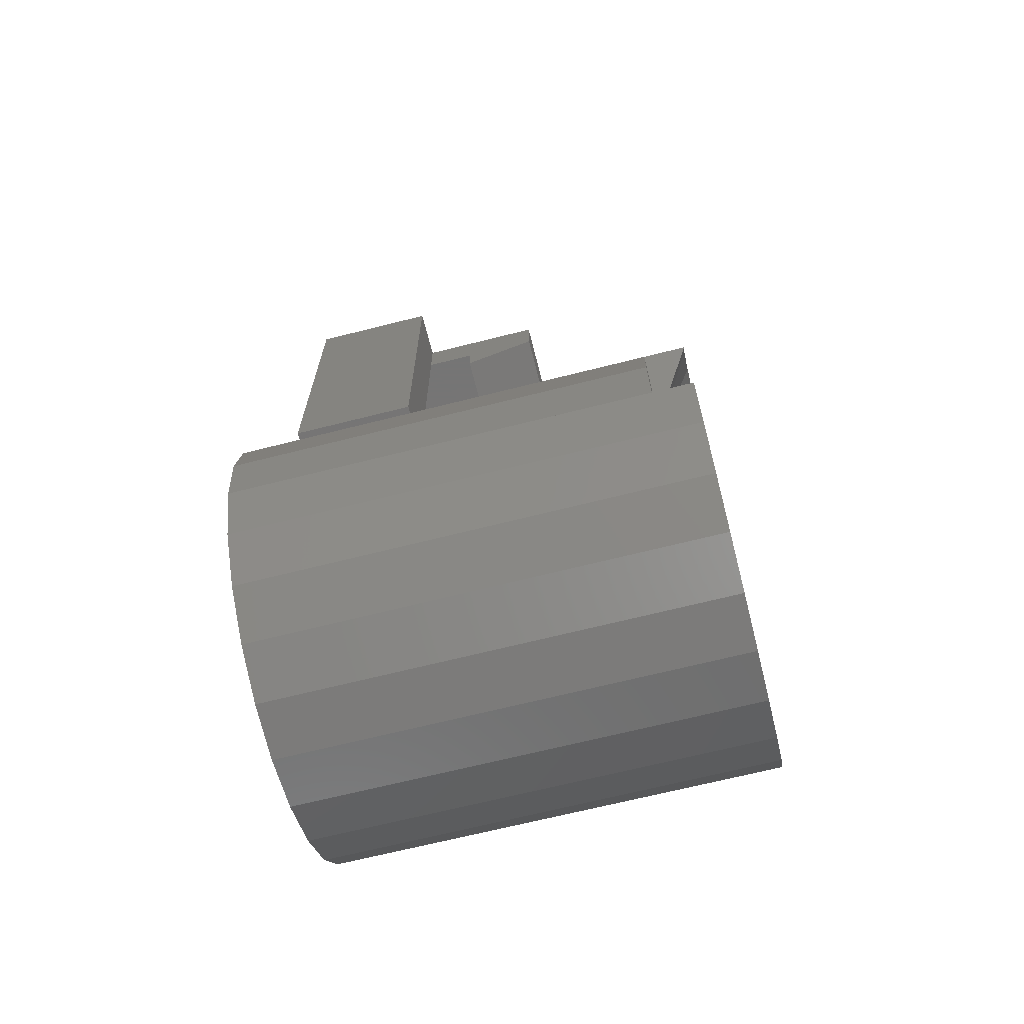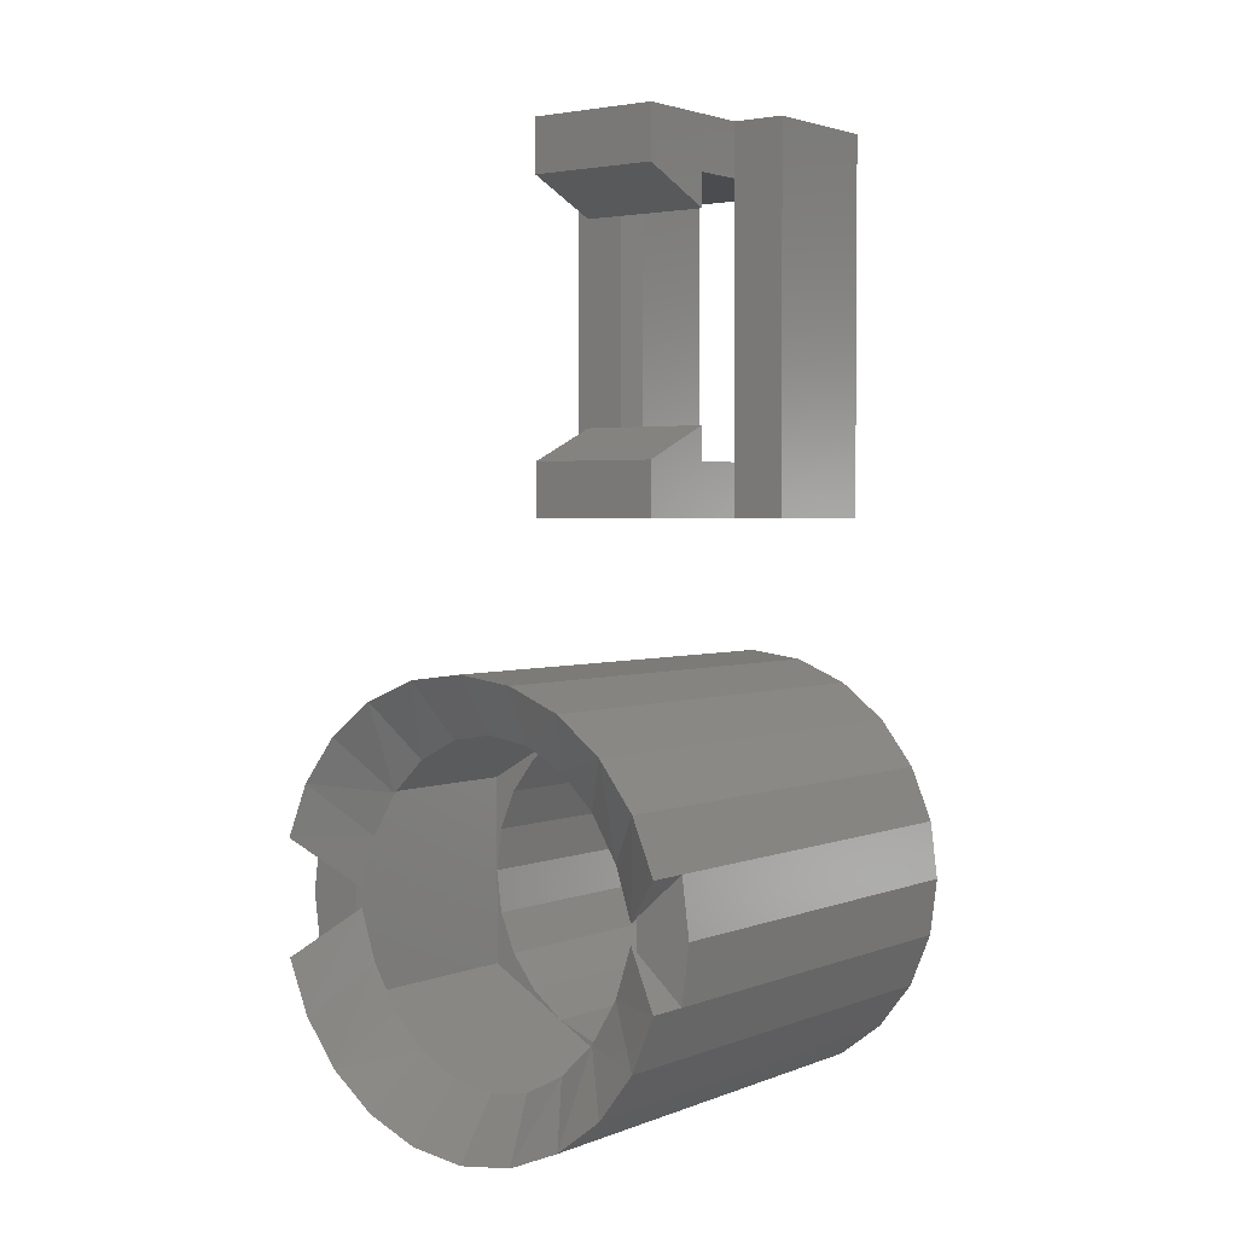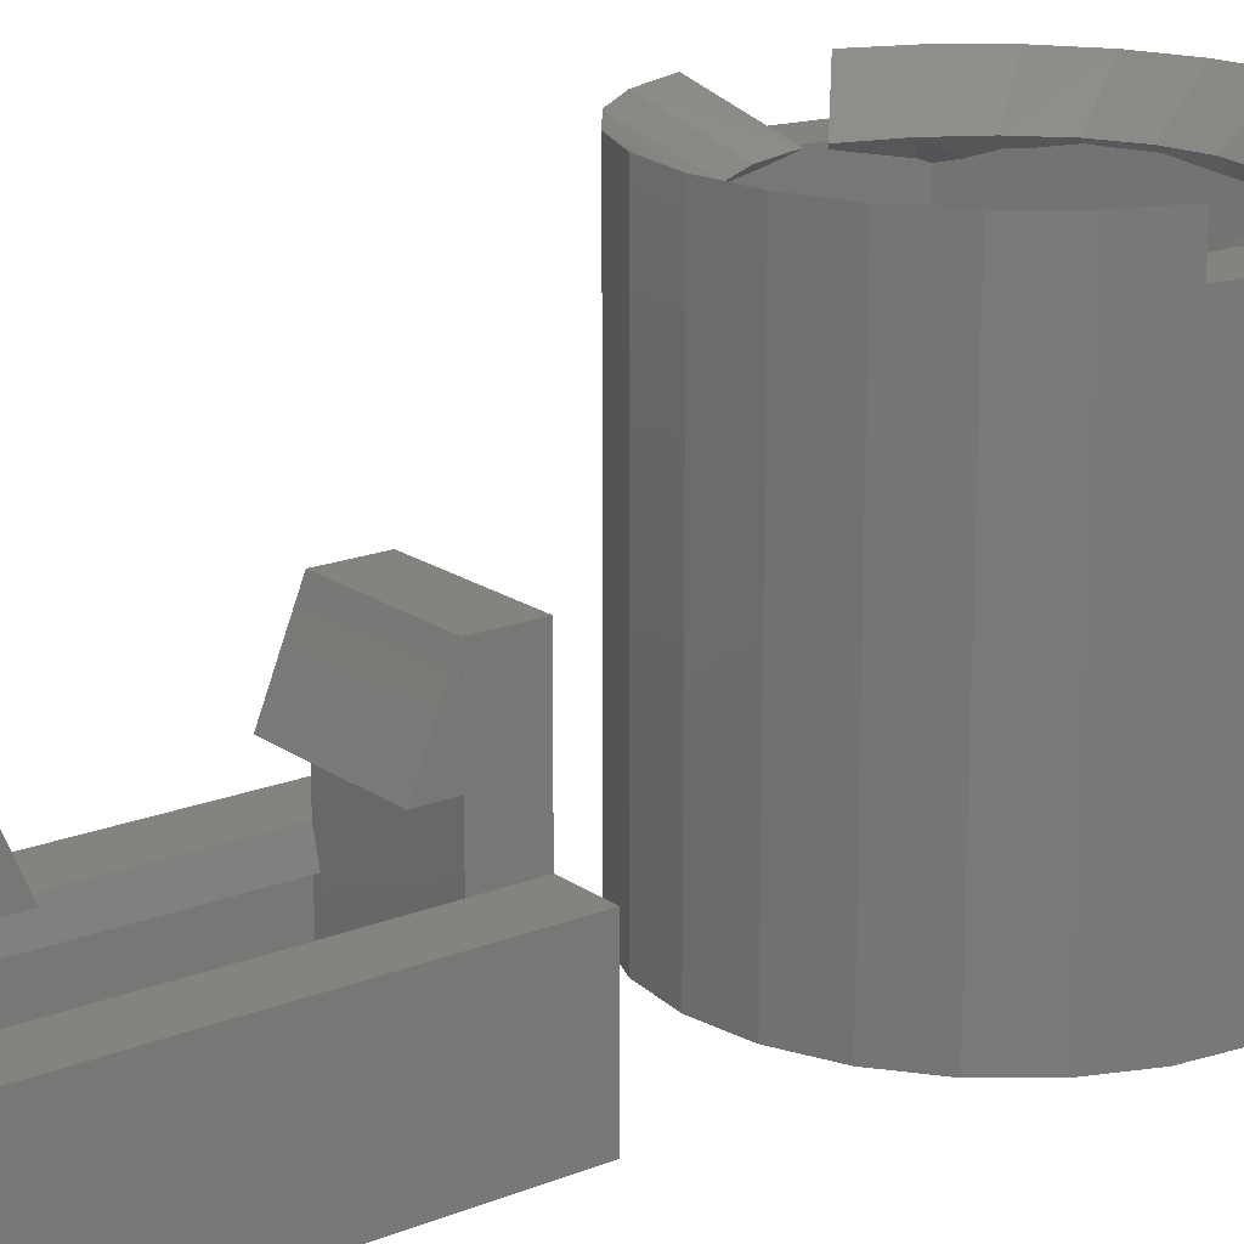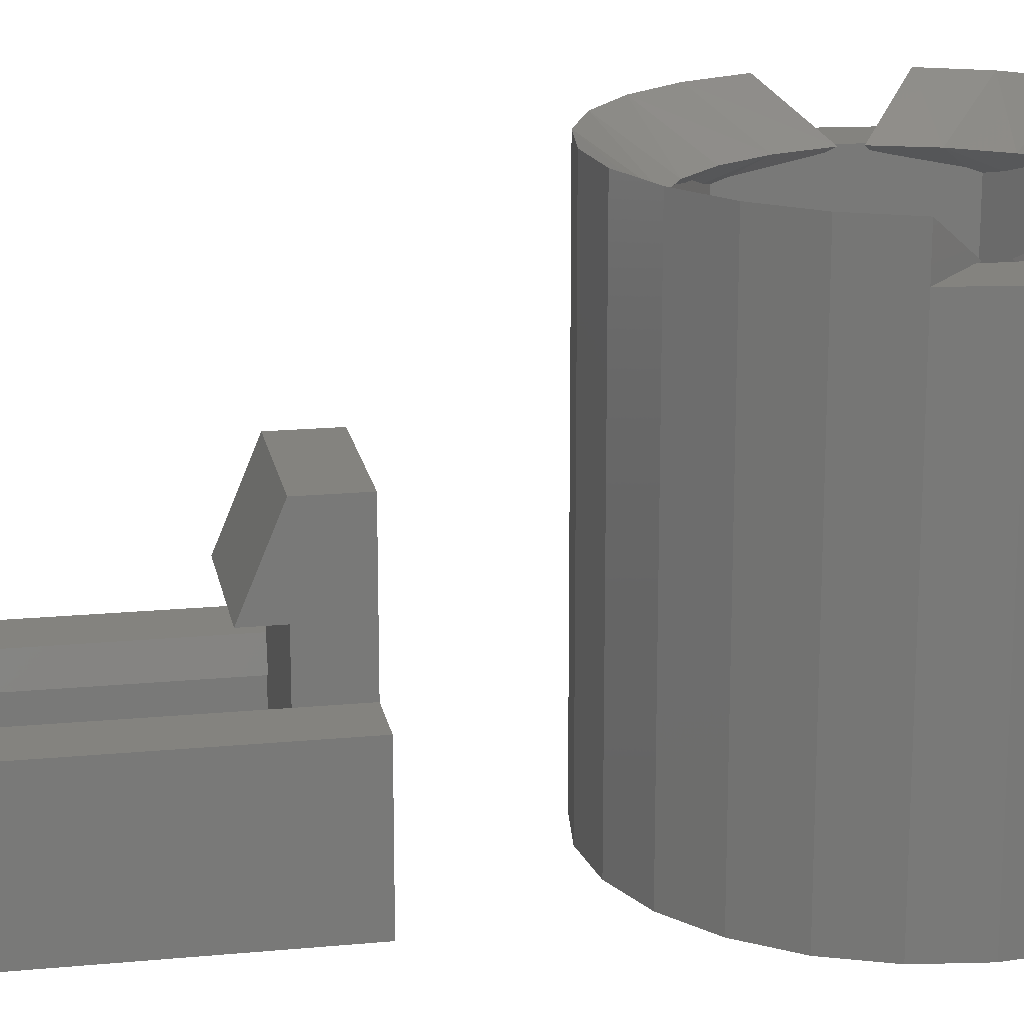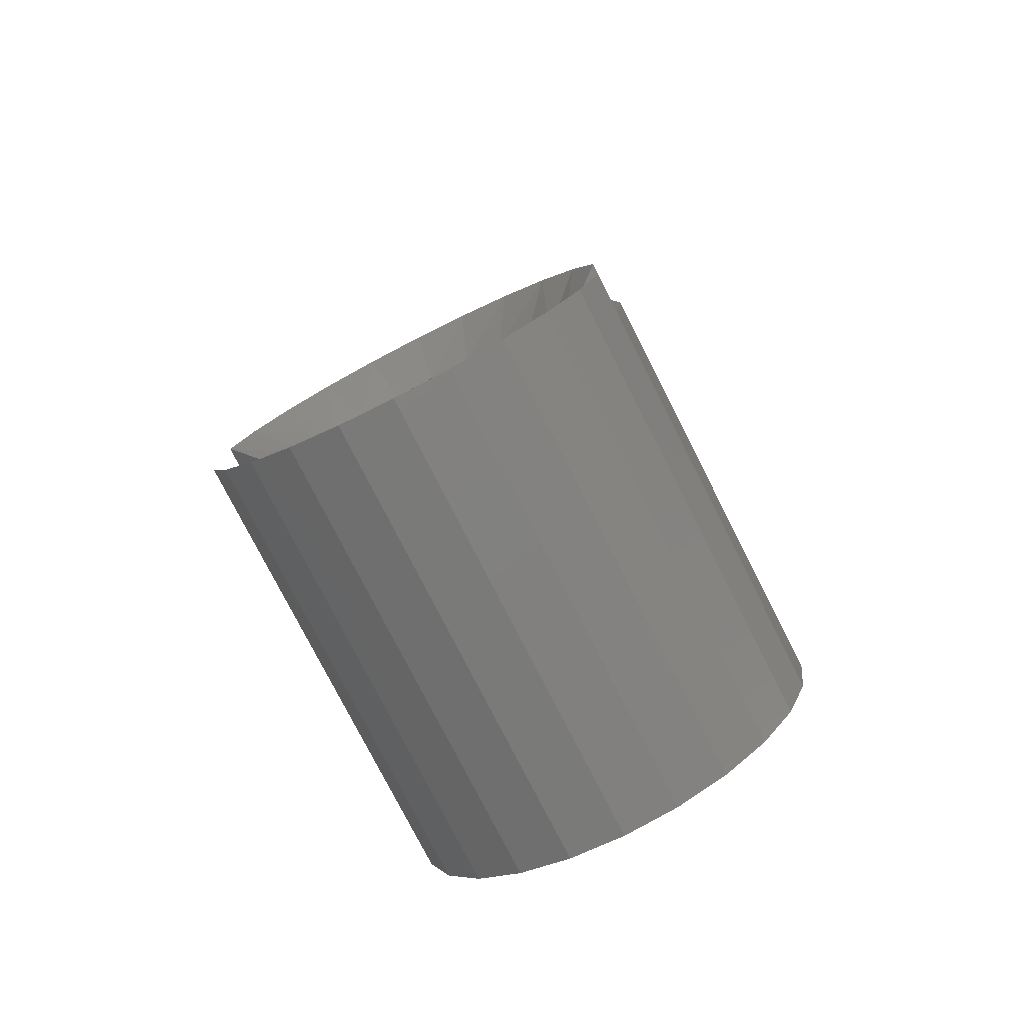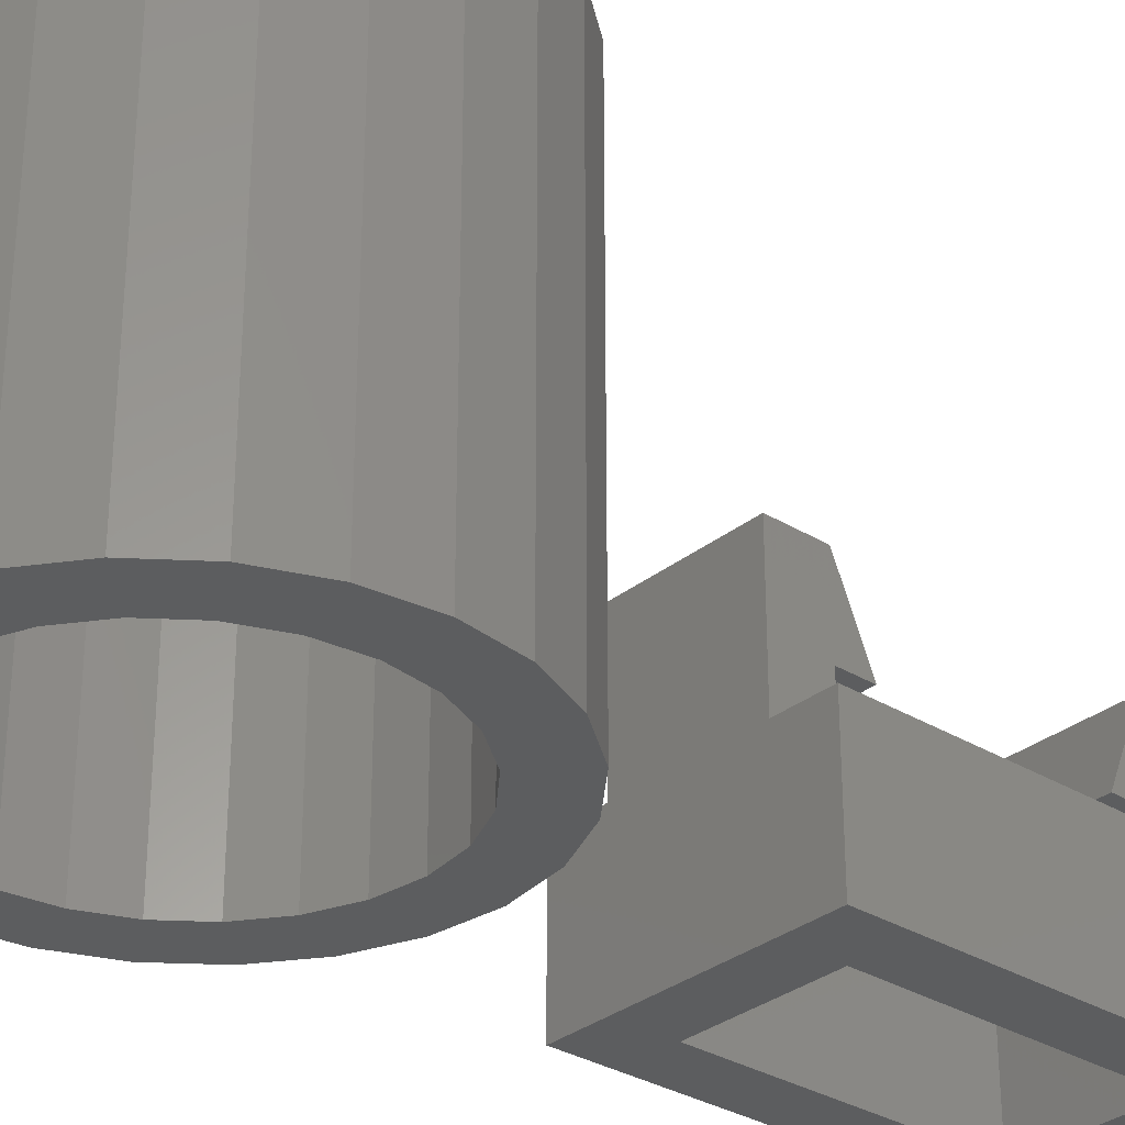
<metadata>
{"format":"stl","ext":"stl","renderer":"f3d","projection":"perspective","resolution":1024,"background":"white","views":[{"elev":-67.9,"azim":-75.8,"up":"+Y"},{"elev":2.6,"azim":37.0,"up":"+Y"},{"elev":18.4,"azim":-127.5,"up":"+Z"},{"elev":18.3,"azim":-100.4,"up":"+Z"},{"elev":-77.8,"azim":27.0,"up":"+Y"},{"elev":-31.1,"azim":48.7,"up":"+Z"}]}
</metadata>
<code>
# stl→obj: 224 verts, 448 faces
v 320.6 134.4 -0.5
v 320.6 124.4 3.5
v 320.6 124.4 -0.5
v 320.6 134.4 3.5
v 325.6 134.4 3.5
v 325.6 134.4 -0.5
v 325.4 134.4 3.5
v 320.9 134.4 3.5
v 325.6 134.4 4.5
v 320.6 134.4 4.5
v 325.6 134.4 6.5
v 320.6 134.4 6.5
v 318.6 136.4 -0.5
v 318.6 122.4 -0.5
v 327.6 136.4 -0.5
v 325.6 124.4 -0.5
v 327.6 122.4 -0.5
v 325.6 124.4 3.5
v 318.6 136.4 4.5
v 318.6 122.4 4.5
v 320.9 124.4 3.5
v 320.6 136.4 4.5
v 320.6 122.4 4.5
v 320.6 124.4 4.5
v 320.6 125.7 6.5
v 320.6 124.4 6.5
v 320.6 124.4 9.5
v 320.6 122.4 9.5
v 325.6 124.4 9.5
v 325.6 125.7 6.5
v 325.6 122.4 9.5
v 325.6 124.4 6.5
v 327.6 122.4 4.5
v 325.6 122.4 4.5
v 325.6 124.4 4.5
v 325.4 124.4 3.5
v 327.6 136.4 4.5
v 325.6 136.4 4.5
v 325.6 134.4 9.5
v 325.6 136.4 9.5
v 325.6 133.2 6.5
v 320.6 133.2 6.5
v 320.6 134.4 9.5
v 320.6 136.4 9.5
v 315.4 111.5 -0.5
v 315.4 107.4 -0.5
v 315.1 109.4 -0.5
v 316.2 113.4 -0.5
v 316.2 105.4 -0.5
v 317.5 115.1 -0.5
v 317.1 109.4 -0.5
v 317.3 111 -0.5
v 317.9 112.4 -0.5
v 319.1 116.4 -0.5
v 318.9 113.7 -0.5
v 320.1 114.6 -0.5
v 321 117.2 -0.5
v 321.6 115.2 -0.5
v 323.1 117.4 -0.5
v 323.1 115.4 -0.5
v 325.2 117.2 -0.5
v 324.7 115.2 -0.5
v 326.1 114.6 -0.5
v 327.1 116.4 -0.5
v 327.4 113.7 -0.5
v 328.8 115.1 -0.5
v 328.3 112.4 -0.5
v 328.9 111 -0.5
v 330 113.4 -0.5
v 329.1 109.4 -0.5
v 317.5 103.8 -0.5
v 317.3 107.9 -0.5
v 317.9 106.4 -0.5
v 319.1 102.5 -0.5
v 318.9 105.2 -0.5
v 320.1 104.2 -0.5
v 321 101.7 -0.5
v 321.6 103.6 -0.5
v 323.1 101.4 -0.5
v 323.1 103.4 -0.5
v 324.7 103.6 -0.5
v 325.2 101.7 -0.5
v 326.1 104.2 -0.5
v 327.1 102.5 -0.5
v 327.4 105.2 -0.5
v 328.8 103.8 -0.5
v 328.3 106.4 -0.5
v 328.9 107.9 -0.5
v 330 105.4 -0.5
v 330.8 111.5 -0.5
v 330.8 107.4 -0.5
v 331.1 109.4 -0.5
v 328.3 106.4 7.5
v 327.4 105.2 7.5
v 328.9 107.9 7.5
v 321.6 103.6 7.5
v 323.1 103.4 7.5
v 318.9 105.2 7.5
v 320.1 104.2 7.5
v 328.3 112.4 7.5
v 328.9 111 7.5
v 327.4 113.7 7.5
v 329.1 109.4 7.5
v 324.7 115.2 7.5
v 323.1 115.4 7.5
v 317.9 106.4 7.5
v 324.7 103.6 7.5
v 326.1 104.2 7.5
v 321.6 115.2 7.5
v 317.9 112.4 7.5
v 318.9 113.7 7.5
v 317.3 111 7.5
v 320.1 114.6 7.5
v 326.1 114.6 7.5
v 317.3 107.9 7.5
v 317.1 109.4 7.5
v 329.1 112.9 7.5
v 317.1 106 7.5
v 317.1 112.9 7.5
v 329.1 106 7.5
v 323.1 102.5 7.5
v 323.1 116.4 7.5
v 315.1 109.4 15
v 315.4 111.5 15
v 331.1 109.4 15
v 330.8 111.5 15
v 330.8 107.4 15
v 323.1 102.5 14.28
v 329.1 106 14.13
v 328.5 105.6 14.29
v 324.3 103.2 14.62
v 327.7 105.2 14.58
v 327.3 104.9 14.62
v 324.7 103.5 14.77
v 326 104.2 14.81
v 326.2 104.3 14.83
v 315.4 107.4 15
v 317.1 106 14.13
v 317.7 105.6 14.29
v 322 103.2 14.62
v 318.5 105.2 14.58
v 319 104.9 14.62
v 321.5 103.5 14.77
v 320.2 104.2 14.81
v 320 104.3 14.83
v 317.1 106.4 14.29
v 317.1 108.3 14.69
v 317.1 108.9 14.82
v 317.1 110 15
v 317.1 108.9 15
v 317.1 110 14.82
v 317.1 110.5 14.69
v 317.1 112.5 14.29
v 317.1 112.9 14.13
v 318 107.3 15
v 329.1 106.4 14.29
v 328.3 107.3 15
v 328.9 109.1 15
v 329.1 108.9 15
v 329.1 108.9 14.82
v 330.8 107.4 16.5
v 320.1 104.5 15
v 317.5 103.8 16.5
v 319.1 102.5 16.5
v 323.1 101.4 16.5
v 323.1 103.5 15
v 321 101.7 16.5
v 327.1 102.5 16.5
v 326.1 104.5 15
v 325.2 101.7 16.5
v 328.8 103.8 16.5
v 327.3 105.7 15
v 321.6 103.8 15
v 317.4 109.1 15
v 315.4 107.4 16.5
v 316.2 105.4 16.5
v 330 105.4 16.5
v 324.9 101.7 16.5
v 324.7 103.8 15
v 318.9 105.7 15
v 329.1 108.3 14.69
v 329.1 112.9 14.13
v 323.1 116.4 14.28
v 328.5 113.3 14.29
v 324.3 115.7 14.62
v 327.7 113.7 14.58
v 327.3 114 14.62
v 324.7 115.4 14.77
v 326 114.7 14.81
v 326.2 114.6 14.83
v 317.7 113.3 14.29
v 322 115.7 14.62
v 318.5 113.7 14.58
v 319 114 14.62
v 321.5 115.4 14.77
v 320.2 114.7 14.81
v 320 114.6 14.83
v 329.1 110 15
v 329.1 110 14.82
v 329.1 110.5 14.69
v 329.1 112.5 14.29
v 319.1 116.4 16.5
v 317.5 115.1 16.5
v 318.9 113.2 15
v 328.8 115.1 16.5
v 327.1 116.4 16.5
v 326.1 114.4 15
v 330.8 111.5 16.5
v 330 113.4 16.5
v 328.9 109.8 15
v 325.2 117.2 16.5
v 321 117.2 16.5
v 320.1 114.4 15
v 316.2 113.4 16.5
v 328.3 111.6 15
v 315.4 111.5 16.5
v 323.1 117.4 16.5
v 323.1 115.4 15
v 318 111.6 15
v 321.3 117.2 16.5
v 324.7 115.1 15
v 321.6 115.1 15
v 327.3 113.2 15
v 317.4 109.8 15
f 1 2 3
f 2 1 4
f 5 1 6
f 1 5 4
f 4 5 7
f 4 7 8
f 8 7 9
f 8 9 10
f 10 9 11
f 10 11 12
f 13 1 14
f 1 13 15
f 1 15 6
f 6 15 16
f 14 3 17
f 3 14 1
f 17 3 16
f 17 16 15
f 18 6 16
f 6 18 5
f 19 14 20
f 14 19 13
f 8 2 4
f 2 8 21
f 22 19 10
f 23 19 20
f 19 23 10
f 10 23 24
f 25 26 27
f 27 23 28
f 23 27 24
f 24 27 26
f 25 29 30
f 29 25 27
f 28 29 27
f 29 28 31
f 30 26 25
f 26 30 32
f 33 14 17
f 14 33 20
f 20 33 34
f 20 34 23
f 23 34 31
f 23 31 28
f 34 29 31
f 29 34 32
f 32 34 35
f 30 29 32
f 3 18 16
f 18 3 2
f 18 2 21
f 21 36 18
f 36 21 24
f 36 24 35
f 35 24 32
f 32 24 26
f 17 37 33
f 37 17 15
f 9 37 38
f 37 9 35
f 37 35 34
f 37 34 33
f 5 36 7
f 36 5 18
f 21 10 24
f 10 21 8
f 35 7 36
f 7 35 9
f 38 11 9
f 11 38 39
f 39 38 40
f 39 41 11
f 39 42 41
f 42 39 43
f 13 37 15
f 37 13 19
f 37 19 38
f 38 19 22
f 38 22 40
f 40 22 44
f 11 42 12
f 42 11 41
f 43 40 44
f 40 43 39
f 43 12 42
f 12 43 10
f 10 43 22
f 22 43 44
f 45 46 47
f 46 45 48
f 46 48 49
f 49 48 50
f 49 50 51
f 51 50 52
f 52 50 53
f 53 50 54
f 53 54 55
f 55 54 56
f 56 54 57
f 56 57 58
f 58 57 59
f 58 59 60
f 60 59 61
f 60 61 62
f 62 61 63
f 63 61 64
f 63 64 65
f 65 64 66
f 65 66 67
f 67 66 68
f 68 66 69
f 68 69 70
f 51 71 49
f 71 51 72
f 71 72 73
f 71 73 74
f 74 73 75
f 74 75 76
f 74 76 77
f 77 76 78
f 77 78 79
f 79 78 80
f 79 80 81
f 79 81 82
f 82 81 83
f 82 83 84
f 84 83 85
f 84 85 86
f 86 85 87
f 86 87 88
f 86 88 89
f 89 88 70
f 89 70 69
f 89 69 90
f 89 90 91
f 91 90 92
f 93 85 94
f 85 93 87
f 95 87 93
f 87 95 88
f 96 80 78
f 80 96 97
f 98 76 75
f 76 98 99
f 100 68 101
f 68 100 67
f 102 67 100
f 67 102 65
f 101 70 103
f 70 101 68
f 104 60 62
f 60 104 105
f 73 98 75
f 98 73 106
f 107 83 81
f 83 107 108
f 108 85 83
f 85 108 94
f 103 88 95
f 88 103 70
f 105 58 60
f 58 105 109
f 55 110 53
f 110 55 111
f 97 81 80
f 81 97 107
f 53 112 52
f 112 53 110
f 113 55 56
f 55 113 111
f 102 63 65
f 63 102 114
f 72 106 73
f 106 72 115
f 109 56 58
f 56 109 113
f 99 78 76
f 78 99 96
f 51 115 72
f 115 51 116
f 52 116 51
f 116 52 112
f 114 62 63
f 62 114 104
f 102 117 114
f 117 102 100
f 117 100 101
f 117 101 103
f 118 115 116
f 115 118 106
f 106 118 98
f 98 118 99
f 112 119 116
f 119 112 110
f 119 110 111
f 119 111 113
f 120 94 108
f 94 120 93
f 93 120 95
f 95 120 103
f 121 96 99
f 96 121 97
f 97 121 107
f 107 121 108
f 109 122 113
f 122 109 105
f 122 105 104
f 122 104 114
f 123 45 47
f 45 123 124
f 90 125 92
f 125 90 126
f 92 127 91
f 127 92 125
f 128 108 121
f 108 128 120
f 120 128 129
f 129 128 130
f 130 128 131
f 130 131 132
f 132 131 133
f 133 131 134
f 133 134 135
f 133 135 136
f 137 47 46
f 47 137 123
f 138 99 118
f 99 138 121
f 121 138 128
f 128 138 139
f 128 139 140
f 140 139 141
f 140 141 142
f 140 142 143
f 143 142 144
f 144 142 145
f 116 138 118
f 138 116 146
f 146 116 147
f 147 116 148
f 148 149 150
f 149 148 116
f 149 116 151
f 151 116 119
f 151 119 152
f 152 119 153
f 153 119 154
f 155 138 146
f 138 155 139
f 156 130 157
f 130 156 129
f 158 159 160
f 159 161 127
f 161 159 158
f 162 163 164
f 165 166 167
f 168 169 170
f 171 84 86
f 84 171 168
f 171 172 168
f 173 164 167
f 174 175 176
f 168 82 84
f 82 168 170
f 161 157 177
f 155 176 163
f 177 172 171
f 86 177 171
f 177 86 89
f 176 71 163
f 71 176 49
f 167 74 77
f 74 167 164
f 177 157 172
f 161 158 157
f 164 71 74
f 71 164 163
f 170 79 82
f 79 170 165
f 165 170 178
f 89 161 177
f 161 89 91
f 161 91 127
f 175 49 176
f 49 175 46
f 46 175 137
f 165 77 79
f 77 165 167
f 179 166 165
f 169 179 170
f 172 169 168
f 173 162 164
f 175 150 137
f 150 175 174
f 174 148 150
f 180 155 163
f 174 146 147
f 146 174 155
f 134 131 179
f 174 147 148
f 136 135 169
f 172 136 169
f 136 172 133
f 132 133 172
f 166 173 167
f 140 143 173
f 179 128 166
f 128 179 131
f 169 134 179
f 134 169 135
f 155 174 176
f 166 140 173
f 140 166 128
f 157 132 172
f 132 157 130
f 162 180 163
f 162 142 180
f 142 162 145
f 155 141 139
f 141 155 180
f 158 156 157
f 156 158 181
f 142 141 180
f 181 158 160
f 144 145 162
f 173 144 162
f 144 173 143
f 178 179 165
f 179 178 170
f 137 124 123
f 124 137 150
f 124 150 149
f 182 114 117
f 114 182 122
f 122 182 183
f 183 182 184
f 183 184 185
f 185 184 186
f 185 186 187
f 185 187 188
f 188 187 189
f 189 187 190
f 183 113 122
f 113 183 119
f 119 183 154
f 154 183 191
f 191 183 192
f 191 192 193
f 193 192 194
f 194 192 195
f 194 195 196
f 194 196 197
f 129 103 120
f 103 129 156
f 103 156 181
f 103 181 160
f 103 160 159
f 103 159 198
f 103 198 199
f 199 117 103
f 117 199 200
f 117 200 201
f 117 201 182
f 159 126 198
f 126 159 127
f 126 127 125
f 202 203 204
f 205 206 207
f 208 209 210
f 203 54 50
f 54 203 202
f 66 209 69
f 209 66 205
f 211 64 61
f 64 211 206
f 212 202 213
f 214 50 48
f 50 214 203
f 209 205 215
f 124 48 45
f 48 124 216
f 48 216 214
f 211 217 218
f 202 57 54
f 57 202 212
f 69 126 90
f 126 69 208
f 208 69 209
f 219 214 216
f 204 203 214
f 206 66 64
f 66 206 205
f 217 61 59
f 61 217 211
f 212 59 57
f 59 212 217
f 217 212 220
f 206 211 221
f 206 221 207
f 222 212 213
f 200 199 210
f 204 214 219
f 196 222 213
f 222 196 195
f 196 213 197
f 218 217 222
f 205 207 223
f 208 198 126
f 198 210 199
f 210 198 208
f 201 210 215
f 210 201 200
f 183 221 218
f 221 183 185
f 219 216 224
f 205 223 215
f 213 202 204
f 211 218 221
f 188 221 185
f 209 215 210
f 186 215 223
f 215 186 184
f 188 207 221
f 207 188 189
f 190 207 189
f 222 220 212
f 220 222 217
f 192 222 195
f 184 201 215
f 201 184 182
f 194 204 193
f 193 219 191
f 219 193 204
f 194 213 204
f 213 194 197
f 186 223 187
f 190 223 207
f 223 190 187
f 219 152 153
f 152 219 224
f 192 218 222
f 218 192 183
f 224 151 152
f 154 219 153
f 219 154 191
f 224 149 151
f 149 224 124
f 124 224 216

</code>
